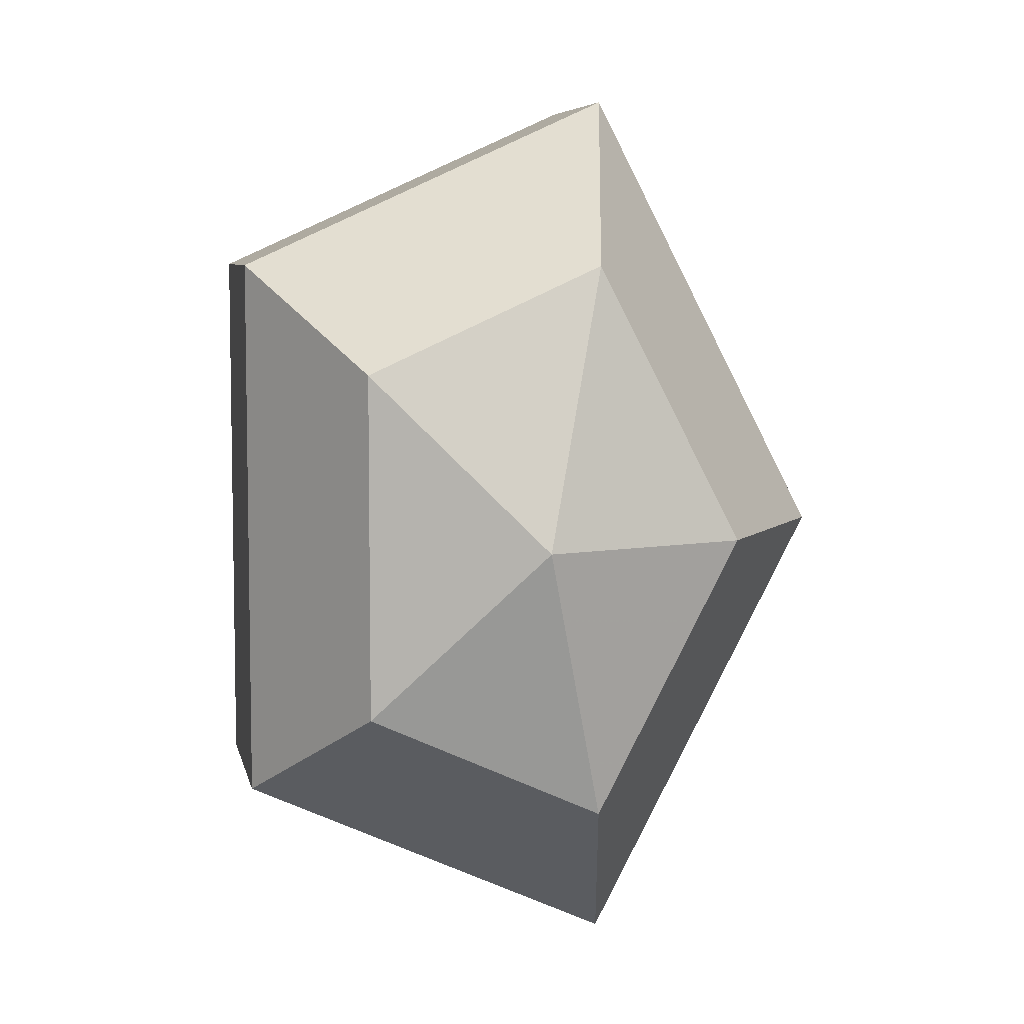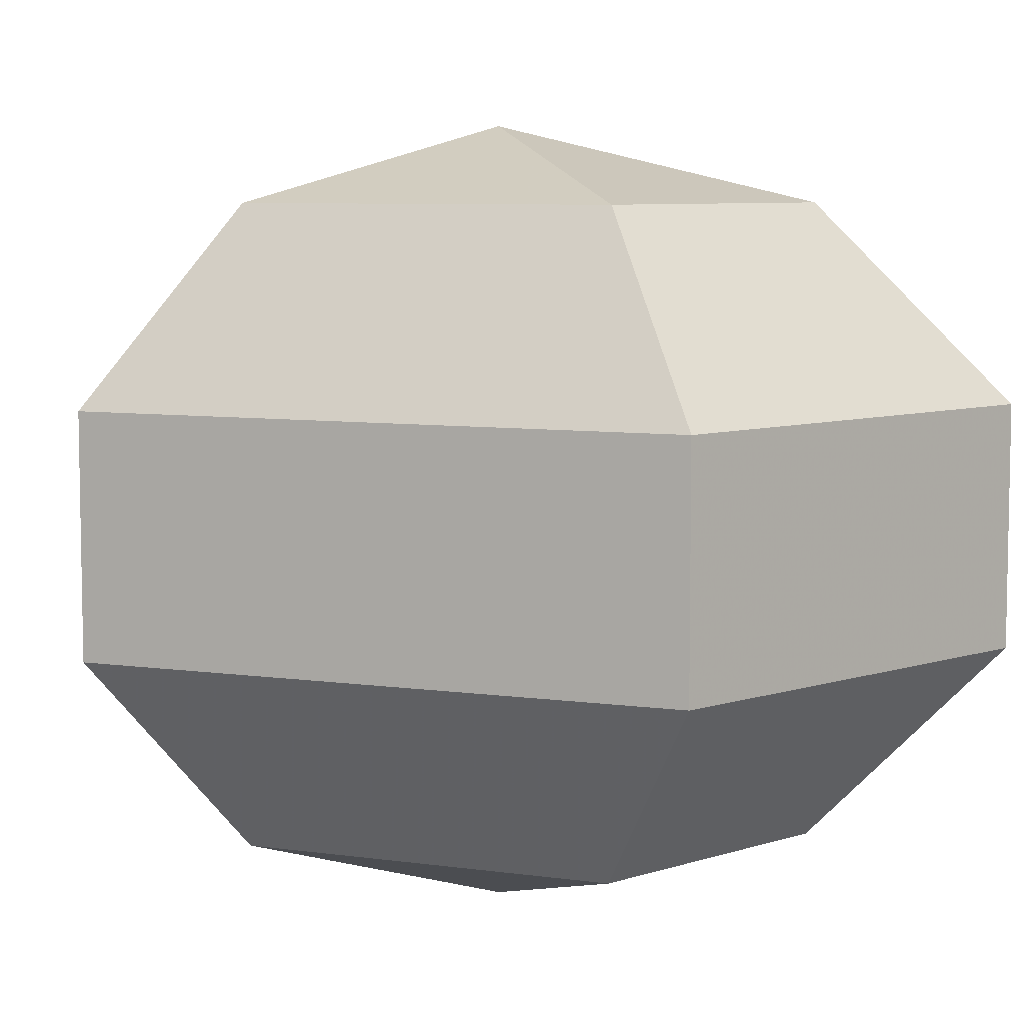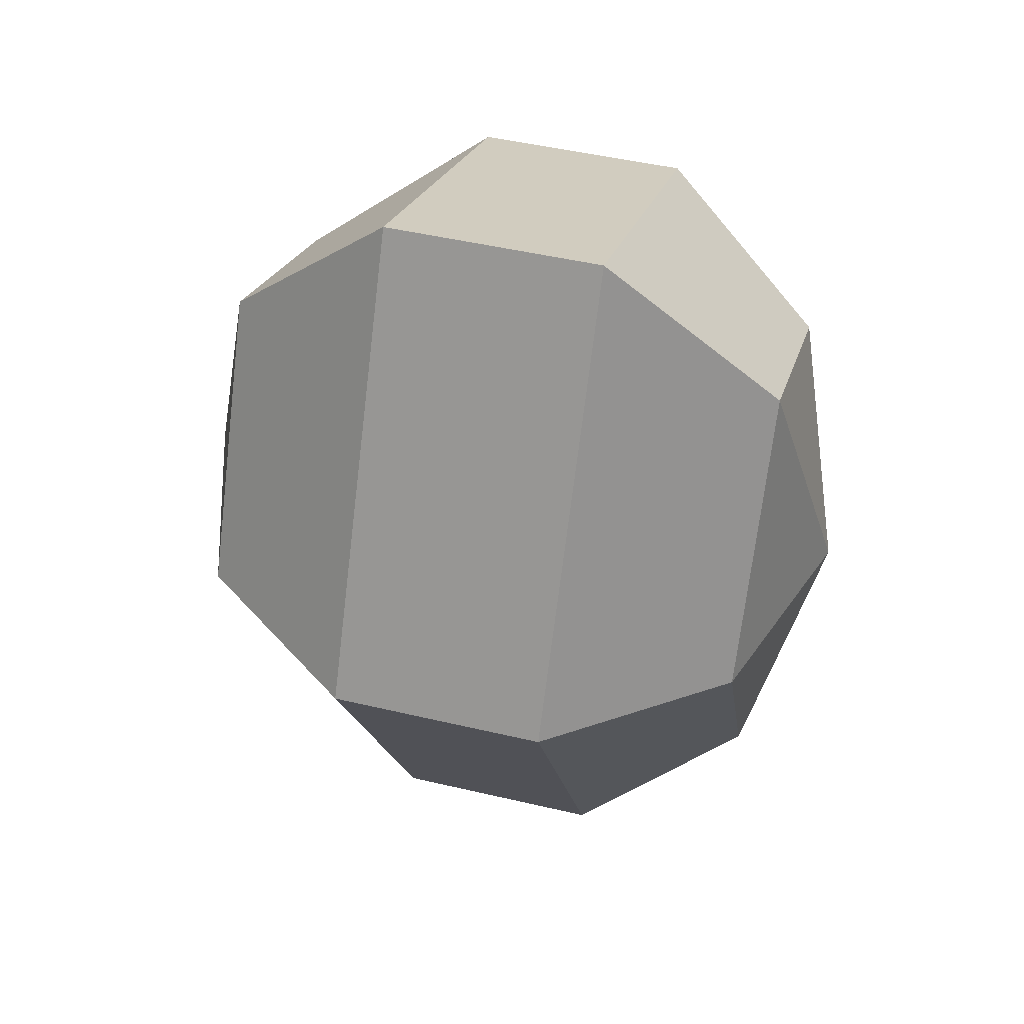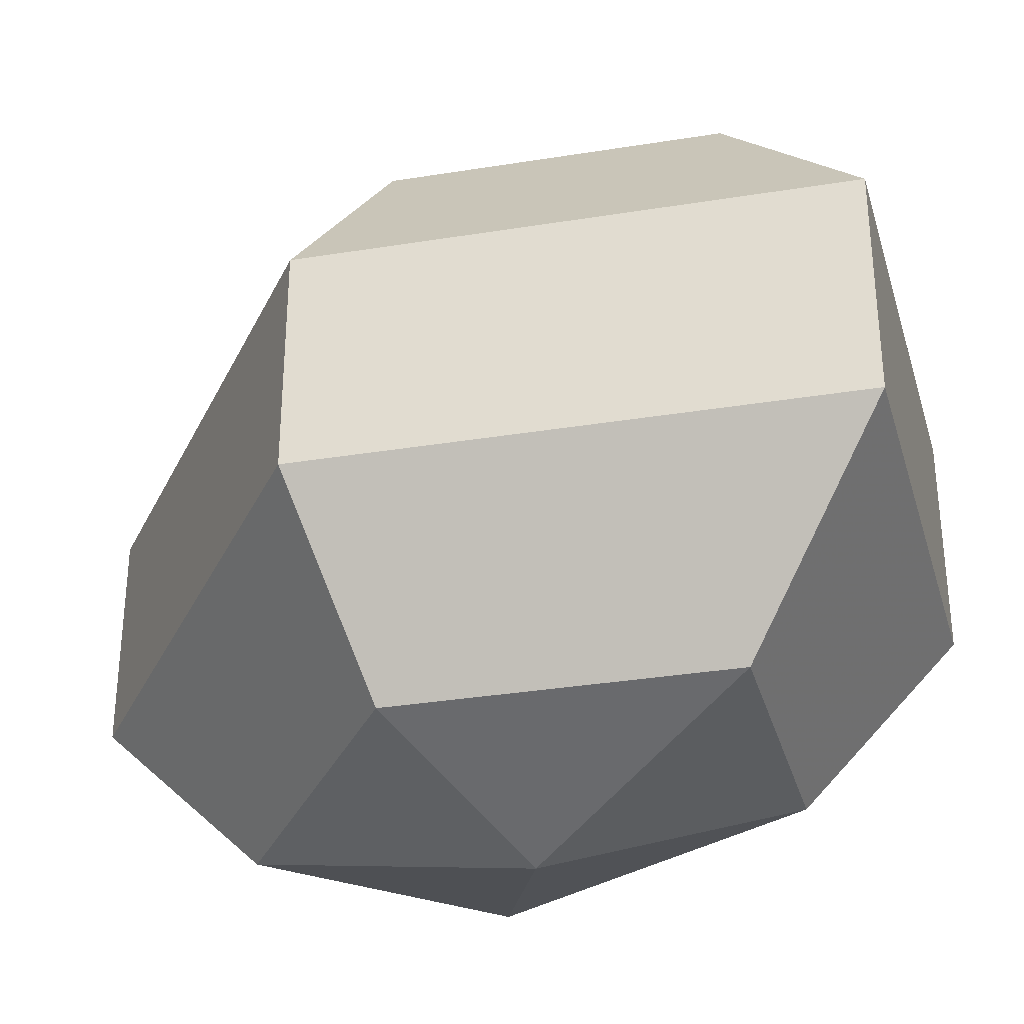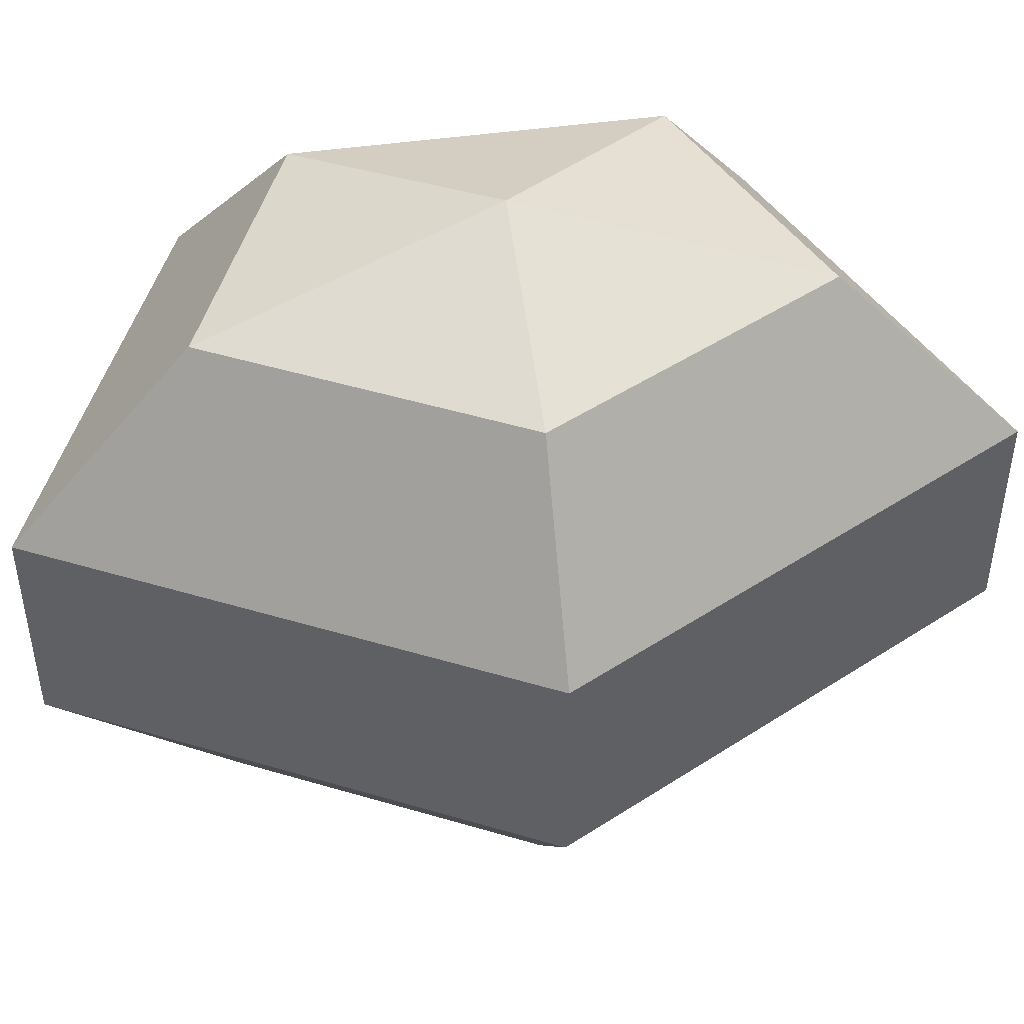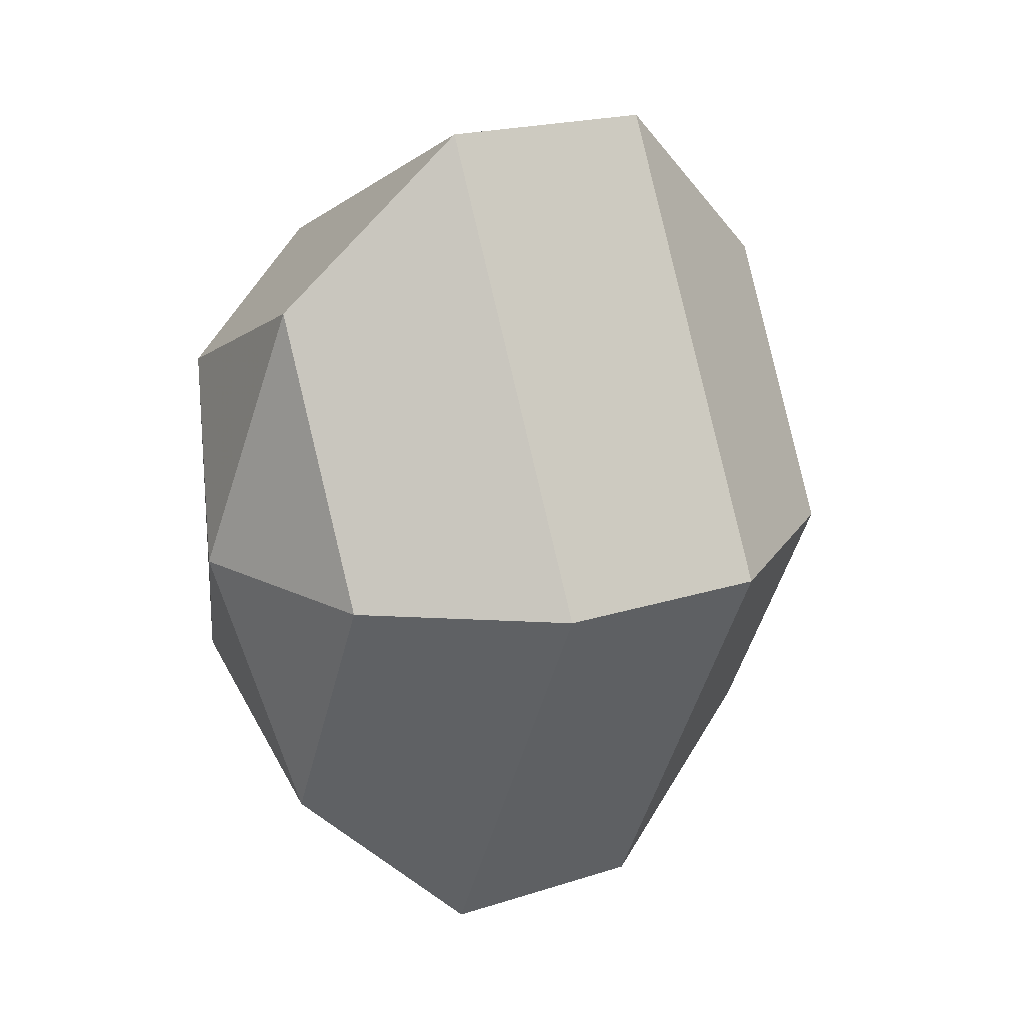
<metadata>
{"format":"obj","ext":"obj","renderer":"f3d","projection":"perspective","resolution":1024,"background":"white","views":[{"elev":6.7,"azim":168.6,"up":"+Y"},{"elev":7.2,"azim":112.4,"up":"+Z"},{"elev":47.1,"azim":-75.0,"up":"+Y"},{"elev":-33.9,"azim":-50.2,"up":"+Z"},{"elev":47.8,"azim":-98.9,"up":"+Z"},{"elev":20.3,"azim":-120.4,"up":"+Y"}]}
</metadata>
<code>
v 232 112 134.5
v 232 112 134.5
v 232 112 134.5
v 232 112 134.5
v 232 112 134.5
v 232 112 134.5
v 228.2 112 135.7
v 230.8 106.9 135.7
v 235.1 108.9 135.7
v 235.1 115.1 135.7
v 230.8 117.1 135.7
v 228.2 112 135.7
v 225.8 112 139
v 230.1 103.8 139
v 237 106.9 139
v 237 117.1 139
v 230.1 120.2 139
v 225.8 112 139
v 225.8 112 143
v 230.1 103.8 143
v 237 106.9 143
v 237 117.1 143
v 230.1 120.2 143
v 225.8 112 143
v 228.2 112 146.3
v 230.8 106.9 146.3
v 235.1 108.9 146.3
v 235.1 115.1 146.3
v 230.8 117.1 146.3
v 228.2 112 146.3
v 232 112 147.5
v 232 112 147.5
v 232 112 147.5
v 232 112 147.5
v 232 112 147.5
v 232 112 147.5
g foo
f 8 7 1
f 9 8 2
f 10 9 3
f 11 10 4
f 12 11 5
f 14 13 7
f 15 14 8
f 16 15 9
f 17 16 10
f 18 17 11
f 20 19 13
f 21 20 14
f 22 21 15
f 23 22 16
f 24 23 17
f 26 25 19
f 27 26 20
f 28 27 21
f 29 28 22
f 30 29 23
f 32 31 25
f 33 32 26
f 34 33 27
f 35 34 28
f 36 35 29
f 2 8 1
f 3 9 2
f 4 10 3
f 5 11 4
f 6 12 5
f 8 14 7
f 9 15 8
f 10 16 9
f 11 17 10
f 12 18 11
f 14 20 13
f 15 21 14
f 16 22 15
f 17 23 16
f 18 24 17
f 20 26 19
f 21 27 20
f 22 28 21
f 23 29 22
f 24 30 23
f 26 32 25
f 27 33 26
f 28 34 27
f 29 35 28
f 30 36 29
g

</code>
